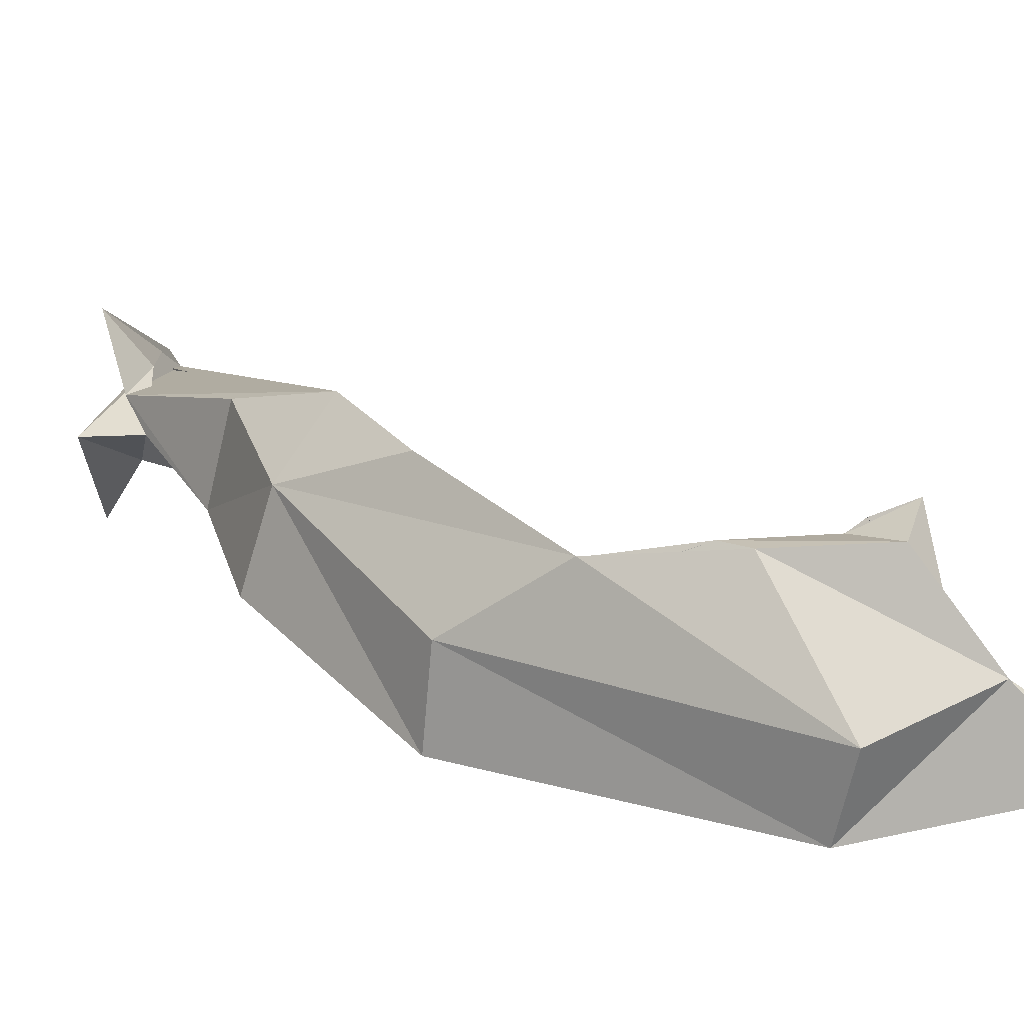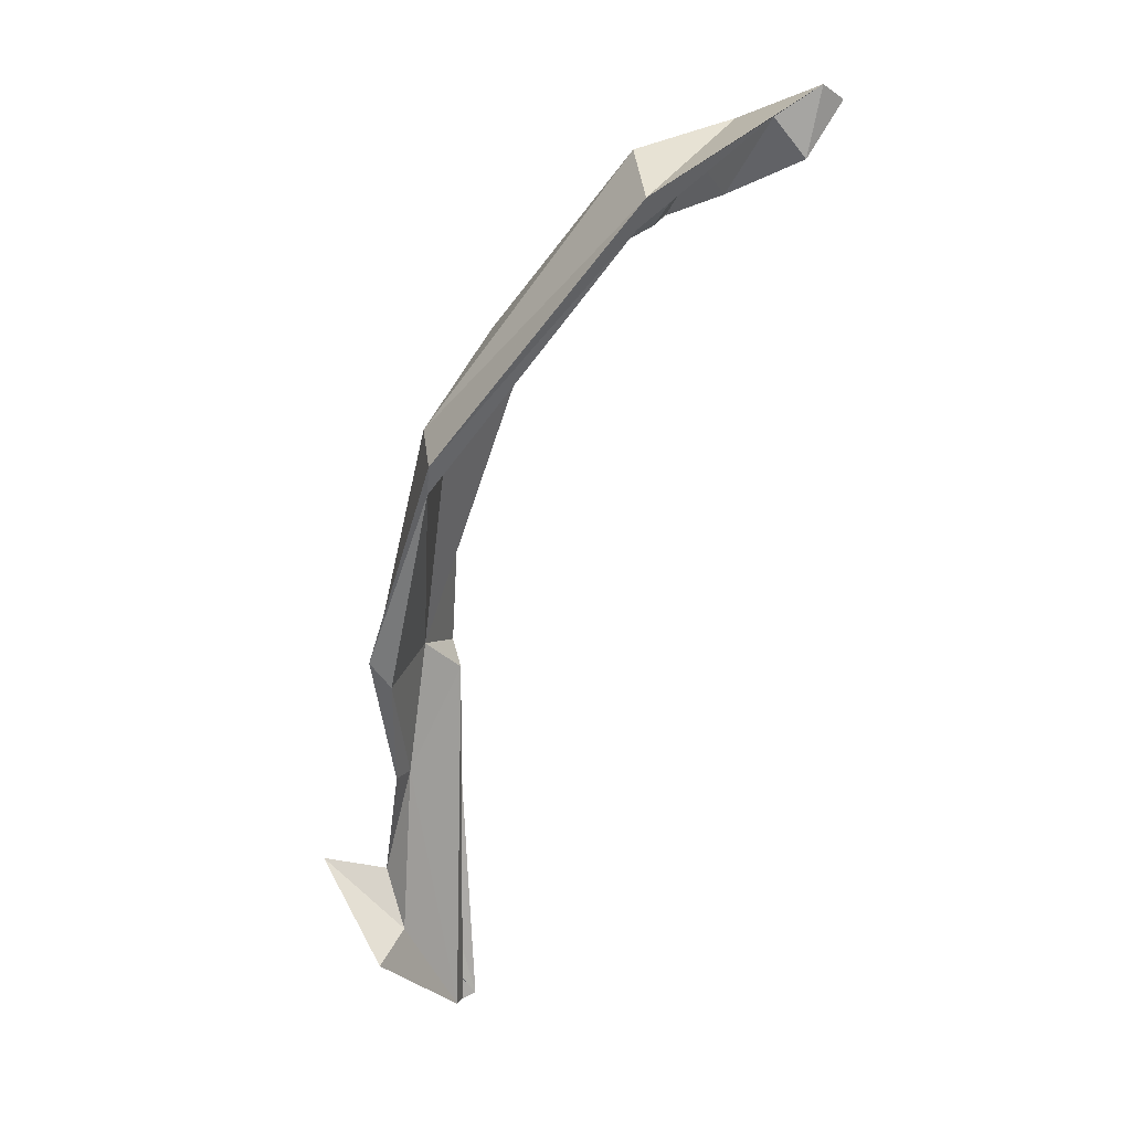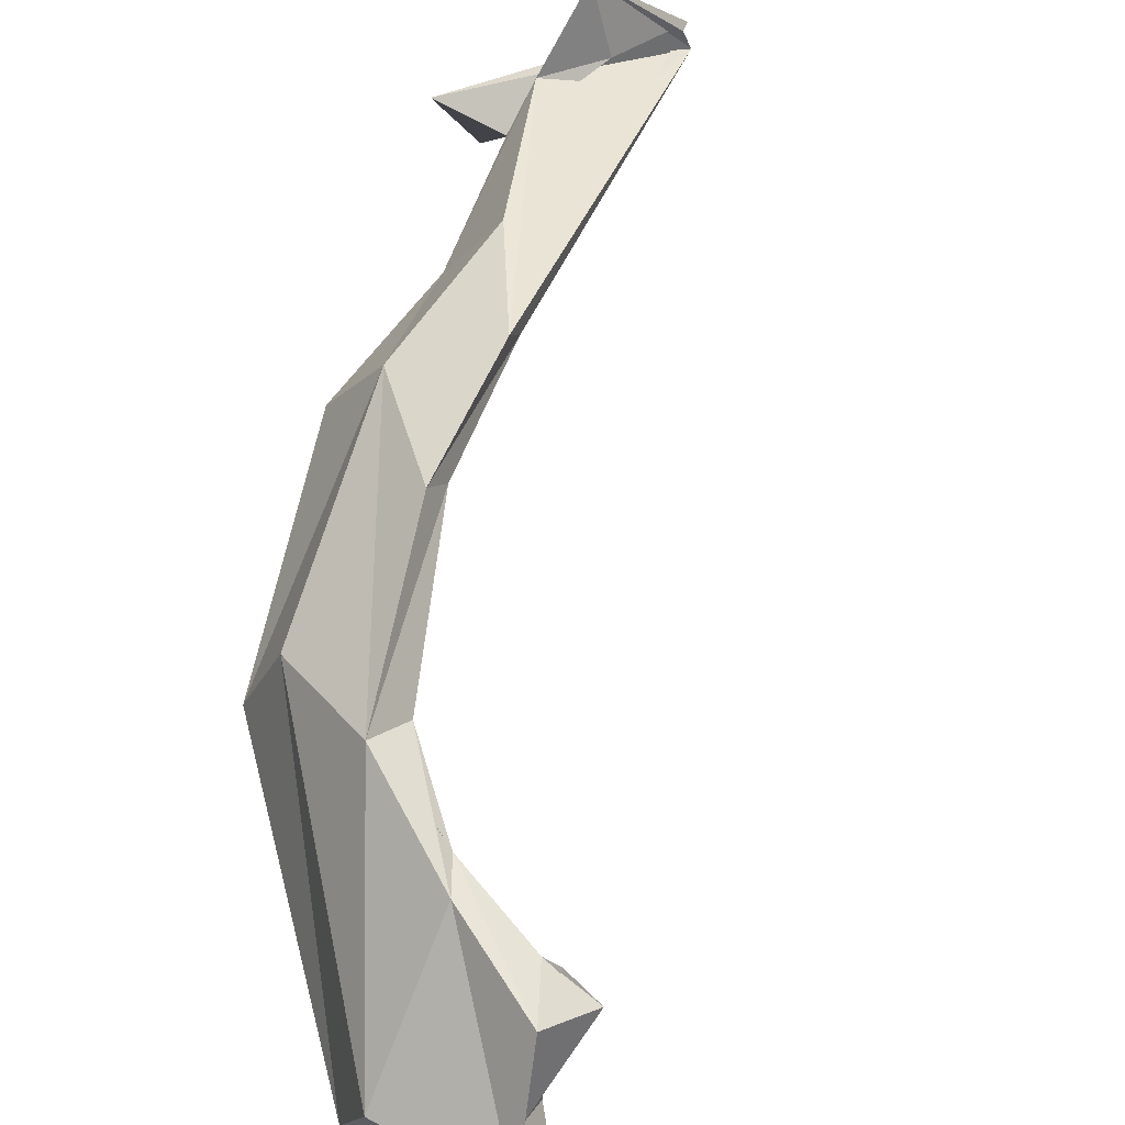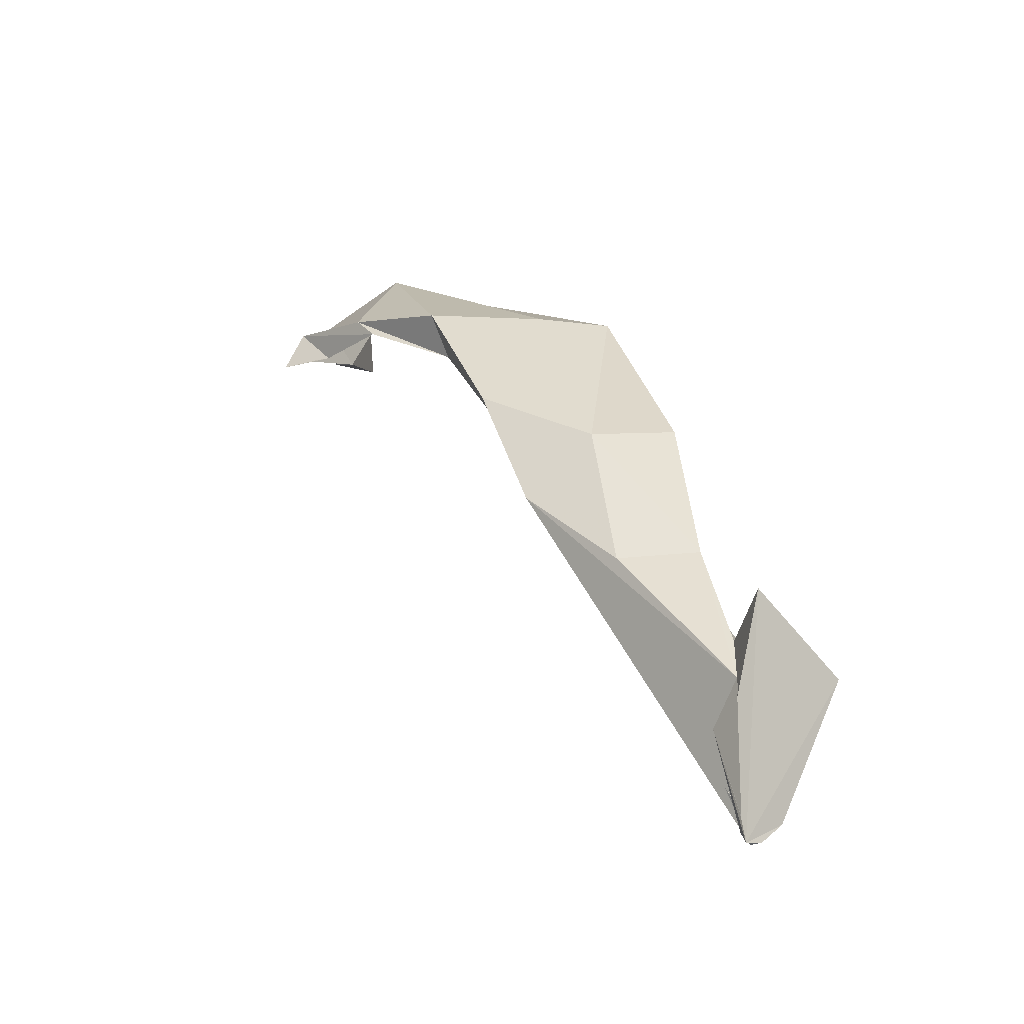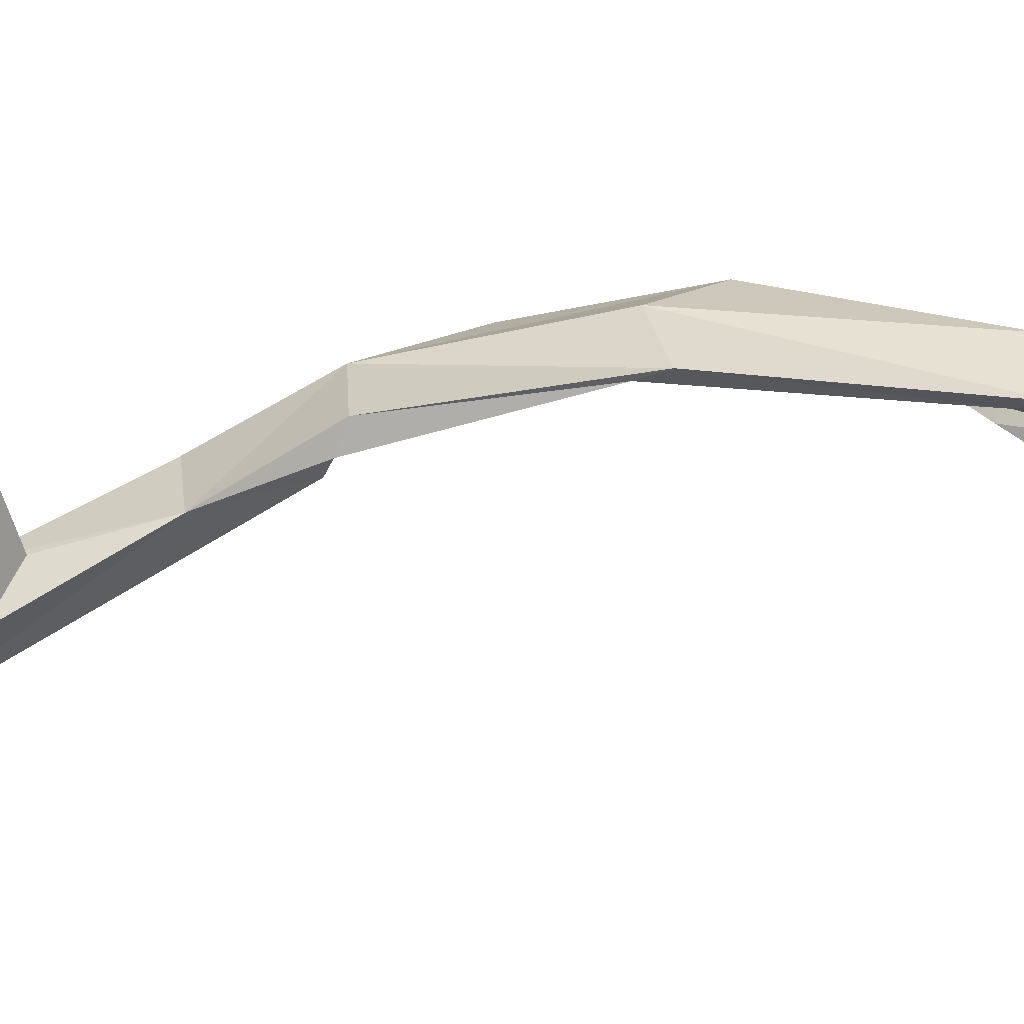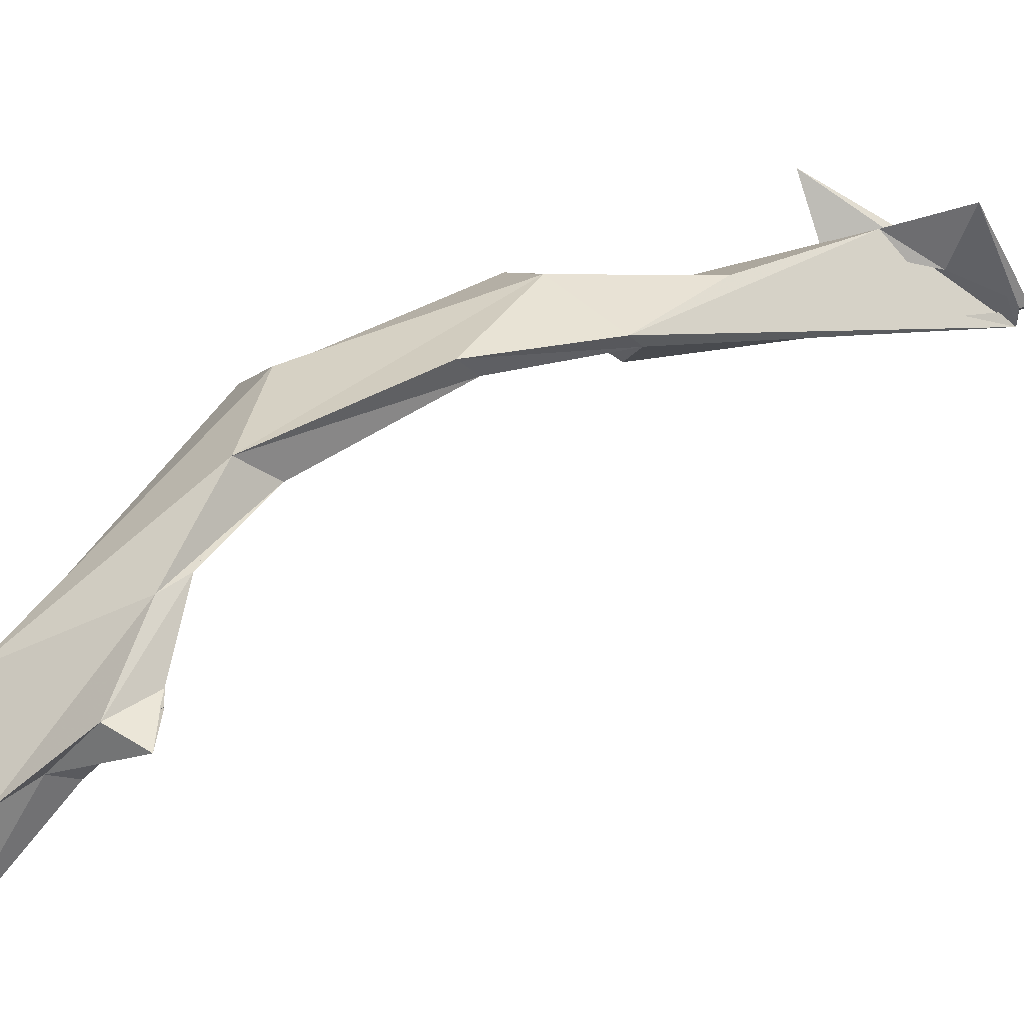
<metadata>
{"format":"obj","ext":"obj","renderer":"f3d","projection":"perspective","resolution":1024,"background":"white","views":[{"elev":41.9,"azim":-19.5,"up":"+Y"},{"elev":46.3,"azim":-20.0,"up":"+Z"},{"elev":74.3,"azim":31.8,"up":"+Y"},{"elev":-43.8,"azim":-129.7,"up":"+Z"},{"elev":-34.0,"azim":-62.6,"up":"+Y"},{"elev":72.7,"azim":83.0,"up":"+Y"}]}
</metadata>
<code>
v -1.51 17.07 -0.06271
v -1.465 17.19 -0.04013
v -1.402 17.11 -0.2398
v -1.385 17.11 -0.2337
v -0.9176 17.33 0.7688
v -0.8889 17.36 0.8339
v -1.025 17.48 0.603
v -0.9964 17.5 0.6545
v -1.45 17.24 0.2704
v -1.433 17.22 0.2481
v -1.295 17.39 0.3102
v -1.302 17.42 0.3302
v -1.439 17.2 0.104
v -1.366 17.26 0.4926
v -1.213 17.41 0.491
v -1.324 17.37 0.1731
v -1.362 17.26 0.5293
v -1.418 17.22 0.09044
v -1.323 17.34 0.1592
v -1.228 17.45 0.5307
v -1.415 17.09 -0.2138
v -1.47 17.2 -0.09885
v -0.9872 17.44 0.7029
v -0.9518 17.43 0.7585
v -1.371 17.29 0.2216
v -1.406 17.34 0.2393
v -1.332 17.28 0.1743
v -1.399 17.3 0.06622
v -1.324 17.33 0.4642
v -1.34 17.36 0.4925
v -1.114 17.31 0.7409
v -1.123 17.47 0.5707
v -1.103 17.31 0.7776
v -1.104 17.48 0.6031
v -1.119 17.4 0.6561
v -1.08 17.41 0.7667
v -1.464 17.12 -0.07919
v -1.534 17.22 -0.02512
v -1.395 17.13 -0.2341
v -1.468 17.24 -0.1898
v -1.397 17.13 -0.2465
v -1.428 17.18 -0.1593
v -0.9454 17.36 0.8105
v -0.8636 17.36 0.8091
v -1.006 17.49 0.6032
v -0.9646 17.51 0.614
v -0.9739 17.4 0.6851
v -0.975 17.43 0.7124
f 38 42 41 1
f 18 13 2 37
f 21 27 18 37
f 13 28 22 2
f 4 16 19 3
f 47 48 44 5
f 33 31 43 6
f 31 35 23 43
f 34 36 24 8
f 32 34 8 7
f 13 18 10 9
f 18 27 25 10
f 16 28 26 12
f 19 16 12 11
f 14 17 9 10
f 15 29 25 11
f 17 30 26 9
f 20 15 11 12
f 41 42 40 39
f 27 21 3 19
f 22 28 16 4
f 48 47 45 46
f 23 35 32 7
f 24 36 33 6
f 25 27 19 11
f 26 28 13 9
f 25 29 14 10
f 26 30 20 12
f 31 33 17 14
f 35 31 14 29
f 36 34 20 30
f 34 32 15 20
f 32 35 29 15
f 33 36 30 17
f 1 41 21 37
f 41 39 3 21
f 39 40 4 3
f 40 42 22 4
f 42 38 2 22
f 38 1 37 2
f 5 44 6 43
f 44 48 24 6
f 48 46 8 24
f 46 45 7 8
f 45 47 23 7
f 47 5 43 23

</code>
